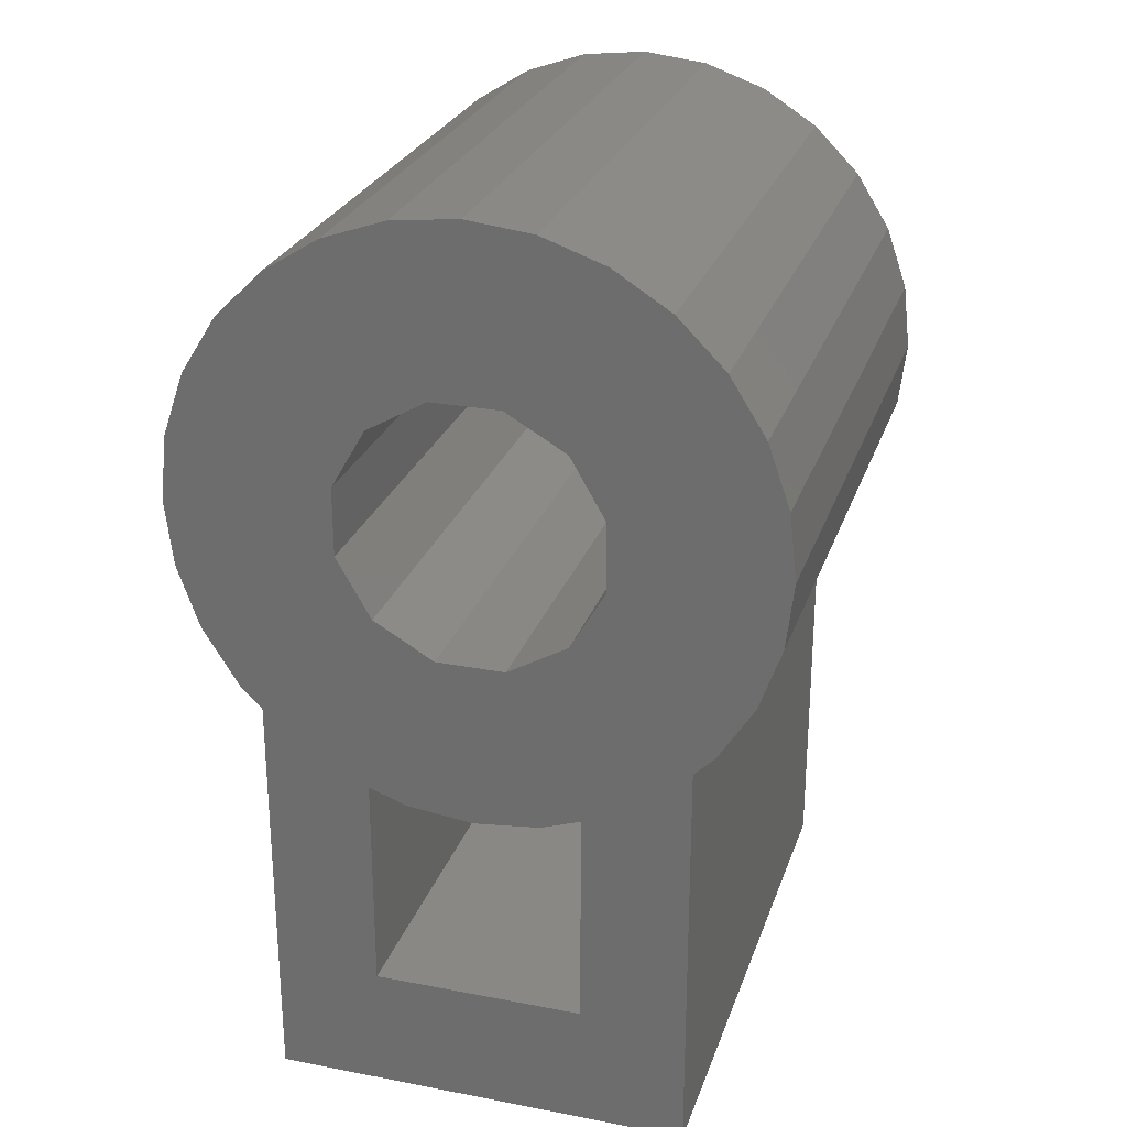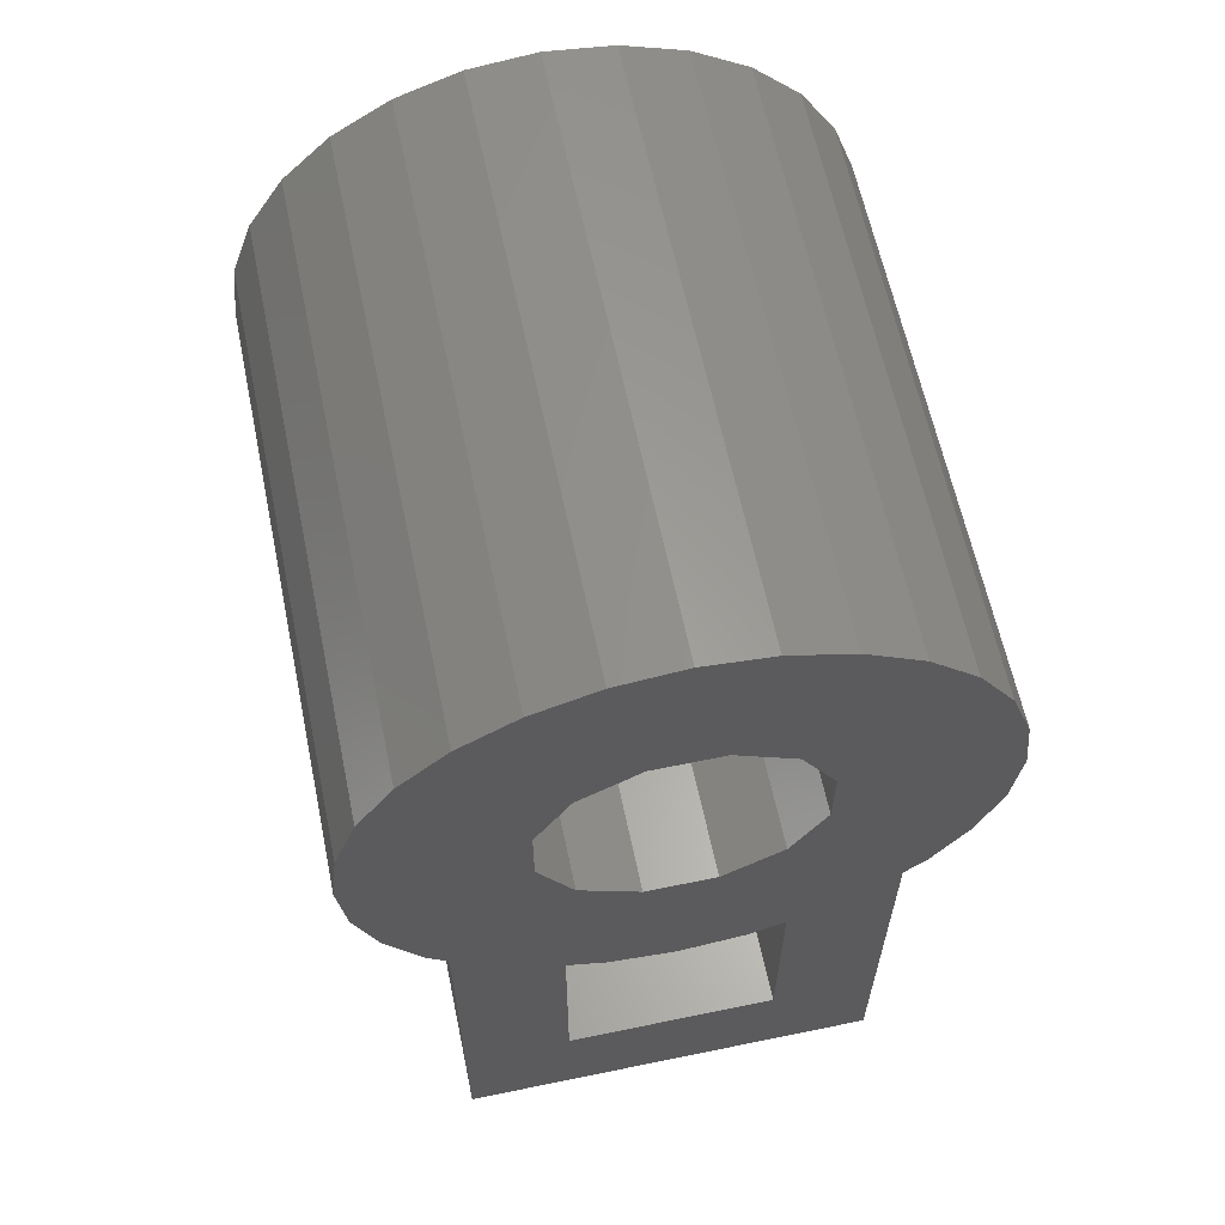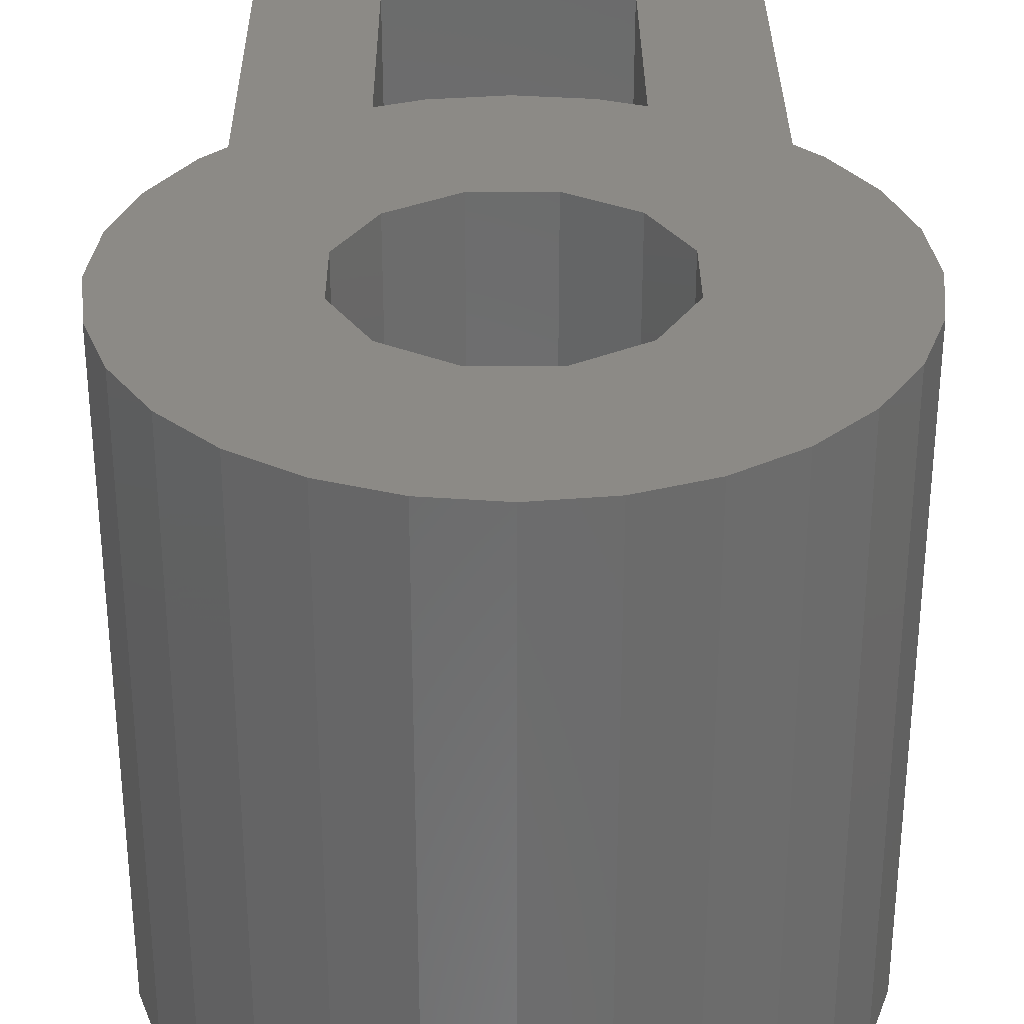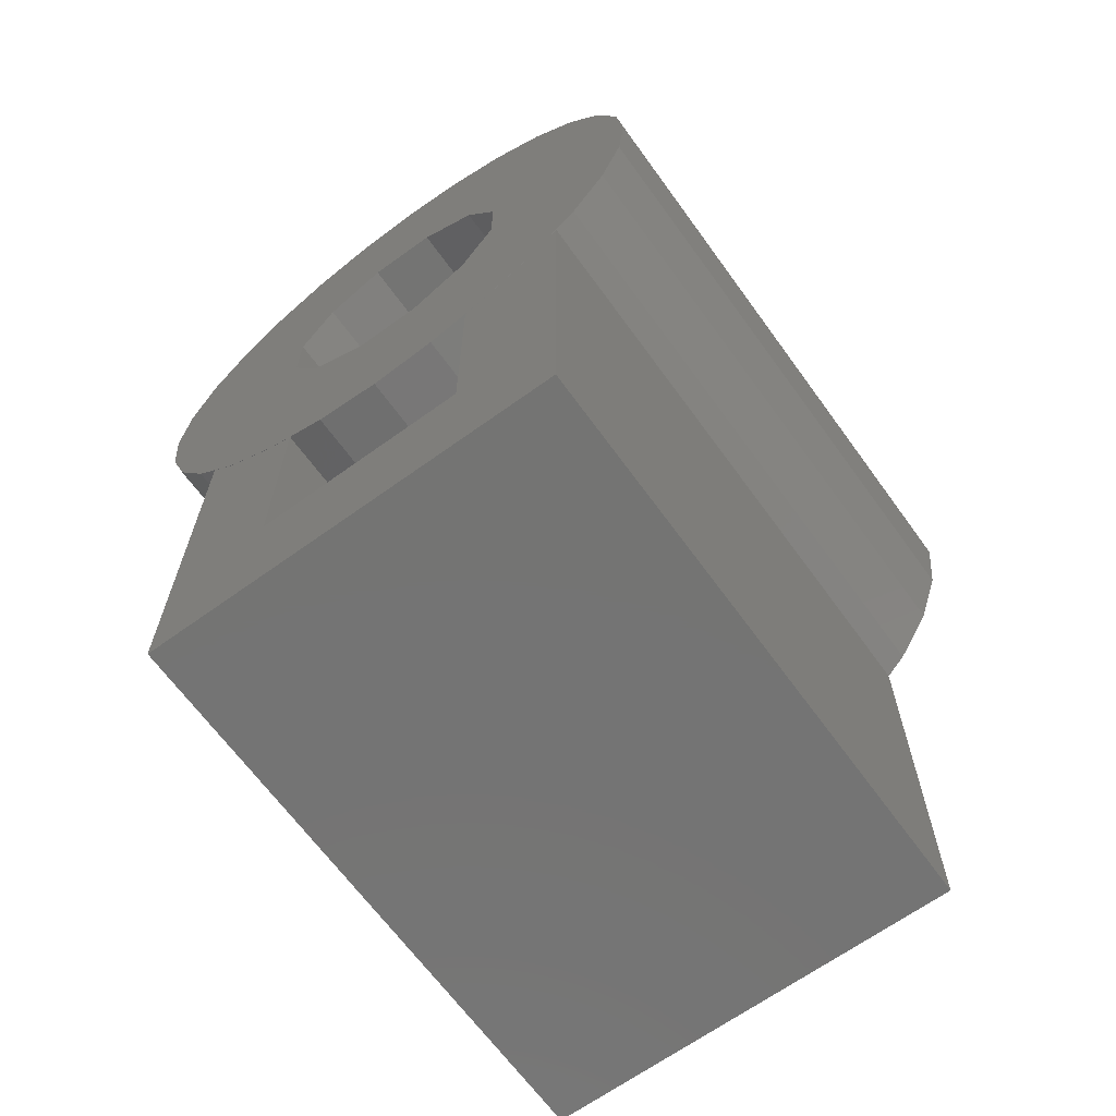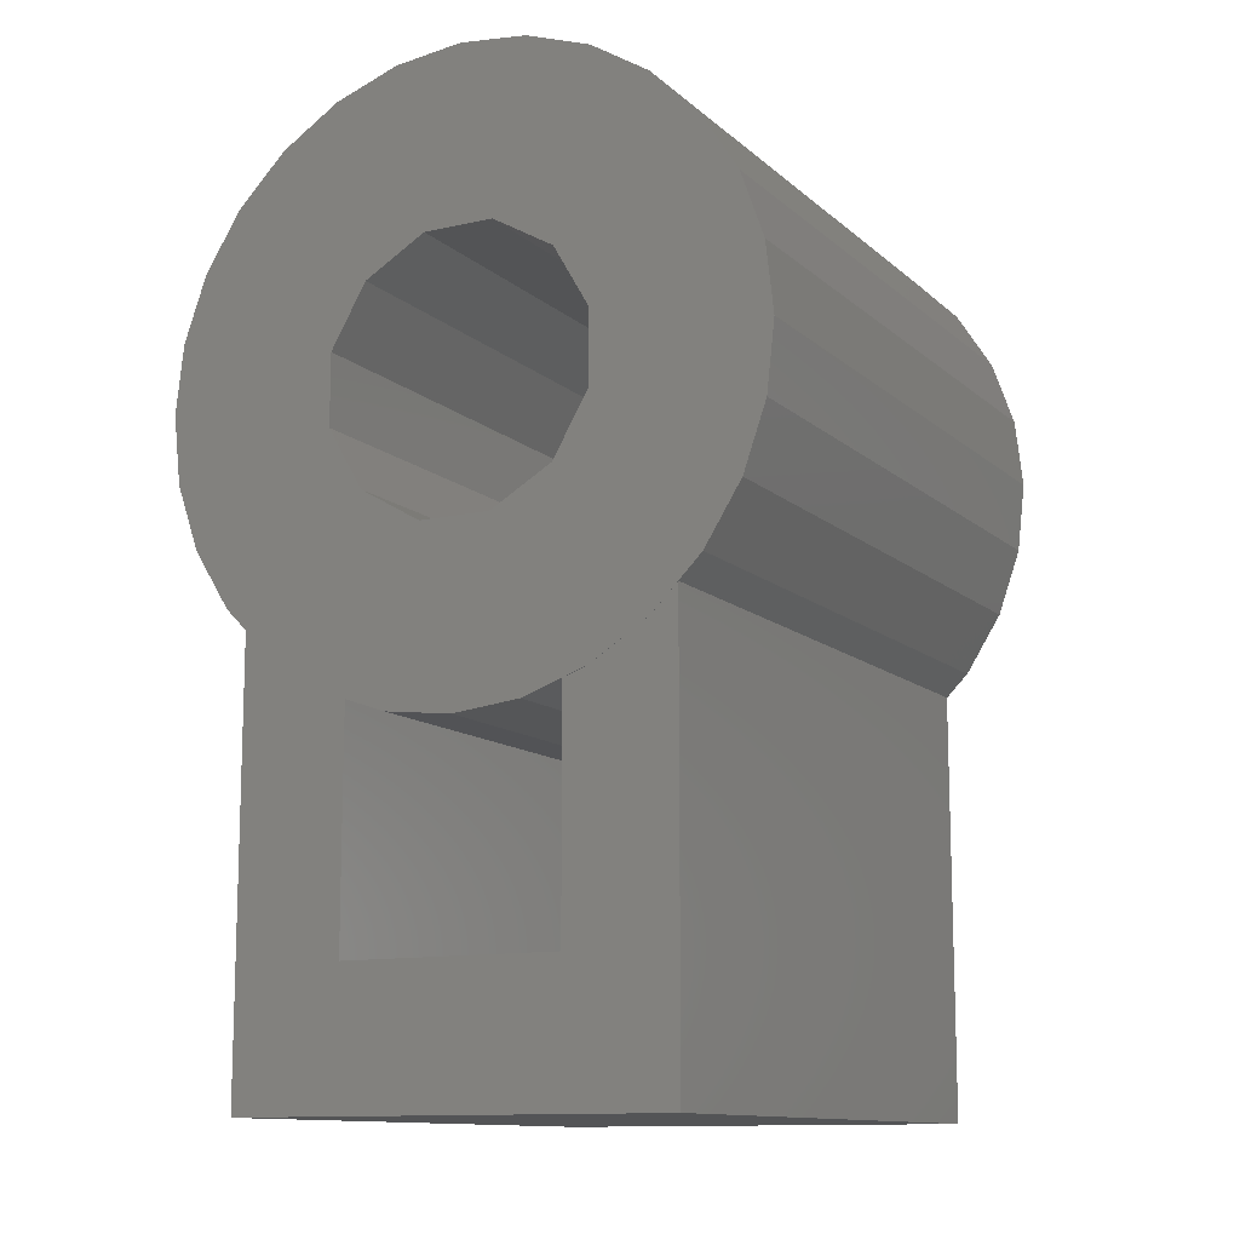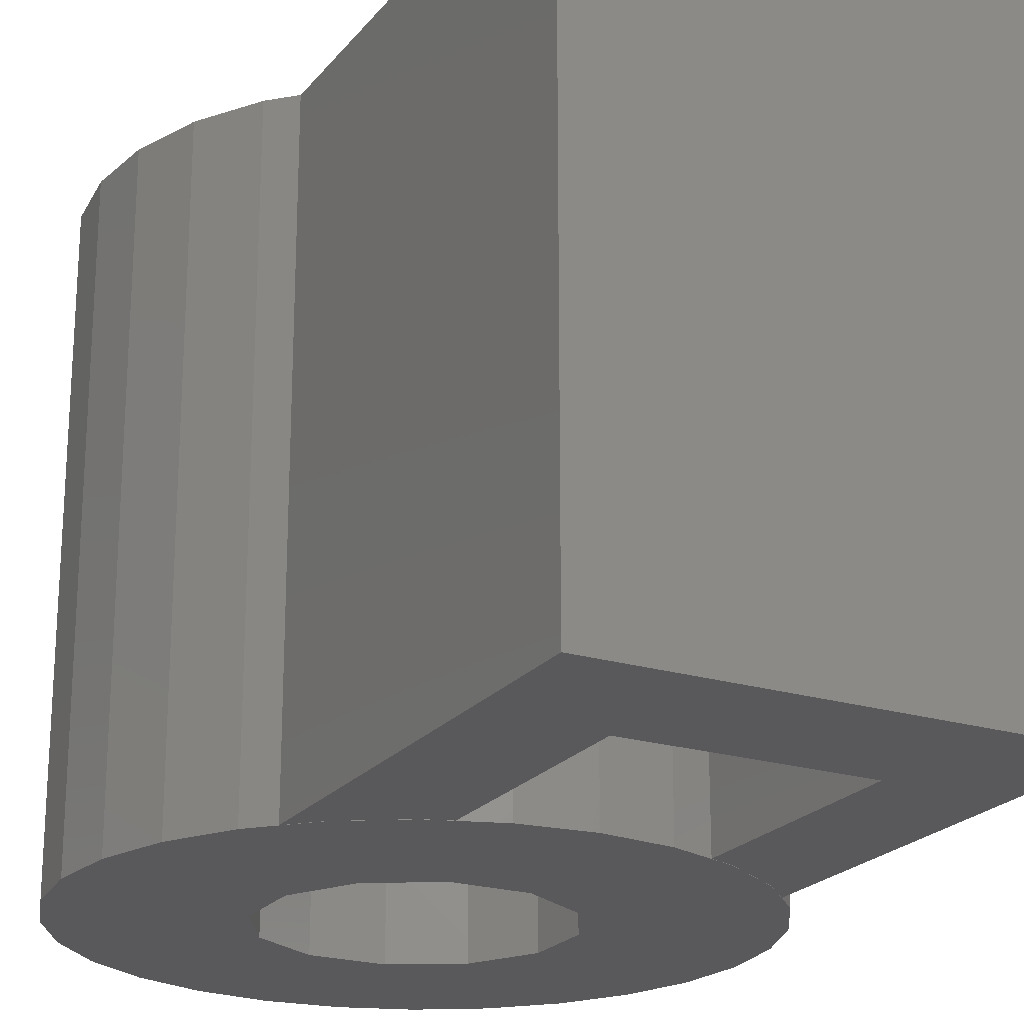
<metadata>
{"format":"stl","ext":"stl","renderer":"f3d","projection":"perspective","resolution":1024,"background":"white","views":[{"elev":26.3,"azim":16.8,"up":"+Y"},{"elev":62.1,"azim":168.2,"up":"+Y"},{"elev":32.1,"azim":179.6,"up":"+Z"},{"elev":-66.1,"azim":35.9,"up":"+Y"},{"elev":-12.0,"azim":-151.9,"up":"+Y"},{"elev":-22.1,"azim":-27.9,"up":"+Z"}]}
</metadata>
<code>
# stl→obj: 104 verts, 212 faces
v -10.47 12.76 -0.005
v -10.65 11.19 -0.005
v -10.65 14.33 -0.005
v -11.17 9.704 -0.005
v -12.01 8.368 -0.005
v -13.12 7.253 -0.005
v -14.46 6.413 -0.005
v -15.95 5.892 -0.005
v -17.52 5.716 -0.005
v -19.08 5.892 -0.005
v -15.28 10.53 -0.005
v -20.57 6.413 -0.005
v -16.7 9.71 -0.005
v -21.91 7.253 -0.005
v -18.33 9.71 -0.005
v -23.02 8.368 -0.005
v -19.75 10.53 -0.005
v -23.86 9.704 -0.005
v -20.57 11.94 -0.005
v -24.38 11.19 -0.005
v -20.57 13.58 -0.005
v -24.56 12.76 -0.005
v -24.38 14.33 -0.005
v -19.75 14.99 -0.005
v -23.86 15.82 -0.005
v -18.33 15.81 -0.005
v -23.02 17.15 -0.005
v -16.7 15.81 -0.005
v -21.91 18.27 -0.005
v -20.57 19.11 -0.005
v -19.08 19.63 -0.005
v -17.52 19.8 -0.005
v -15.95 19.63 -0.005
v -14.46 19.11 -0.005
v -13.12 18.27 -0.005
v -12.01 17.15 -0.005
v -11.17 15.82 -0.005
v -14.46 13.58 -0.005
v -14.46 11.94 -0.005
v -15.28 14.99 -0.005
v -10.47 12.76 14.01
v -10.65 11.19 14.01
v -10.65 14.33 14.01
v -11.17 15.82 14.01
v -12.01 17.15 14.01
v -13.12 18.27 14.01
v -14.46 19.11 14.01
v -15.95 19.63 14.01
v -17.52 19.8 14.01
v -19.08 19.63 14.01
v -20.57 19.11 14.01
v -21.91 18.27 14.01
v -23.02 17.15 14.01
v -23.86 15.82 14.01
v -24.38 14.33 14.01
v -24.56 12.76 14.01
v -24.38 11.19 14.01
v -23.86 9.704 14.01
v -23.02 8.368 14.01
v -21.91 7.253 -0
v -22.5 7.846 14
v -22.5 7.846 -0
v -21.91 7.253 14.01
v -21.91 7.253 14
v -20.57 6.413 -0
v -20 6.213 -0
v -19.08 5.892 14.01
v -20.57 6.413 14.01
v -20.57 6.413 14
v -20 6.213 14
v -17.52 5.716 14.01
v -15.95 5.892 14.01
v -14.46 6.413 -0
v -15 6.224 14
v -15 6.224 -0
v -14.46 6.413 14.01
v -14.46 6.413 14
v -13.12 7.253 -0
v -12.5 7.876 -0
v -12.01 8.368 14.01
v -13.12 7.253 14.01
v -13.12 7.253 14
v -12.5 7.876 14
v -11.17 9.704 14.01
v -14.46 11.94 14.01
v -14.46 13.58 14.01
v -15.28 10.53 14.01
v -16.7 9.71 14.01
v -18.33 9.71 14.01
v -19.75 10.53 14.01
v -20.57 11.94 14.01
v -20.57 13.58 14.01
v -19.75 14.99 14.01
v -18.33 15.81 14.01
v -16.7 15.81 14.01
v -15.28 14.99 14.01
v -12.5 -2 14
v -15 1 14
v -22.5 -2 14
v -20 1 14
v -22.5 -2 -0
v -15 1 -0
v -20 1 -0
v -12.5 -2 -0
f 1 2 3
f 3 2 4
f 3 4 5
f 3 5 6
f 3 6 7
f 3 7 8
f 3 8 9
f 3 9 10
f 11 10 12
f 13 12 14
f 15 14 16
f 17 16 18
f 19 18 20
f 21 22 23
f 24 23 25
f 26 25 27
f 28 27 29
f 3 29 30
f 3 30 31
f 3 31 32
f 3 32 33
f 3 33 34
f 3 34 35
f 3 35 36
f 3 36 37
f 38 3 39
f 40 3 38
f 28 3 40
f 26 27 28
f 3 28 29
f 24 25 26
f 19 20 22
f 21 23 24
f 19 22 21
f 13 14 15
f 15 16 17
f 3 10 11
f 39 3 11
f 11 12 13
f 17 18 19
f 2 1 41
f 42 2 41
f 41 1 3
f 43 41 3
f 43 3 37
f 44 43 37
f 44 37 36
f 45 44 36
f 36 35 45
f 45 35 46
f 35 34 46
f 46 34 47
f 34 33 47
f 47 33 48
f 33 32 48
f 48 32 49
f 32 31 49
f 49 31 50
f 31 30 50
f 50 30 51
f 30 29 51
f 51 29 52
f 29 27 52
f 52 27 53
f 27 25 53
f 53 25 54
f 25 23 54
f 54 23 55
f 23 22 55
f 55 22 56
f 20 57 22
f 22 57 56
f 18 58 20
f 20 58 57
f 16 59 18
f 18 59 58
f 16 14 60
f 61 16 62
f 62 16 60
f 59 16 61
f 63 61 64
f 59 61 63
f 14 12 65
f 60 14 65
f 66 10 67
f 66 65 12
f 68 69 67
f 69 70 67
f 12 10 66
f 70 66 67
f 10 9 71
f 67 10 71
f 9 8 72
f 71 9 72
f 8 7 73
f 74 8 75
f 75 8 73
f 72 8 74
f 76 74 77
f 72 74 76
f 7 6 78
f 73 7 78
f 79 5 80
f 79 78 6
f 81 82 80
f 82 83 80
f 6 5 79
f 83 79 80
f 5 4 84
f 80 5 84
f 4 2 42
f 84 4 42
f 85 86 39
f 39 86 38
f 87 85 11
f 11 85 39
f 88 87 13
f 13 87 11
f 89 88 15
f 15 88 13
f 90 89 17
f 17 89 15
f 19 91 90
f 17 19 90
f 92 91 19
f 21 92 19
f 93 92 21
f 24 93 21
f 94 93 24
f 26 94 24
f 95 94 26
f 28 95 26
f 96 95 28
f 40 96 28
f 96 40 86
f 86 40 38
f 42 41 43
f 45 42 44
f 44 42 43
f 46 42 45
f 47 42 46
f 48 42 47
f 49 42 48
f 50 42 49
f 96 42 50
f 91 92 55
f 89 90 58
f 68 42 63
f 67 42 68
f 71 42 67
f 72 42 71
f 76 42 72
f 81 42 76
f 80 42 81
f 84 42 80
f 85 87 42
f 92 93 54
f 90 91 57
f 88 89 59
f 63 88 59
f 63 42 88
f 59 89 58
f 58 90 57
f 87 88 42
f 57 91 56
f 55 92 54
f 91 55 56
f 54 93 53
f 93 94 53
f 53 94 52
f 52 95 51
f 51 96 50
f 95 96 51
f 96 86 42
f 94 95 52
f 86 85 42
f 64 69 68
f 63 64 68
f 82 97 83
f 98 97 82
f 77 98 82
f 99 97 98
f 70 99 100
f 69 99 70
f 64 99 69
f 61 99 64
f 98 100 99
f 74 98 77
f 101 99 62
f 62 99 61
f 73 78 102
f 60 101 62
f 65 101 60
f 66 101 65
f 103 101 66
f 75 73 102
f 104 101 102
f 104 102 79
f 102 78 79
f 102 101 103
f 66 70 100
f 103 66 100
f 77 82 81
f 76 77 81
f 74 75 98
f 98 75 102
f 97 104 79
f 83 97 79
f 101 104 97
f 99 101 97
f 100 98 103
f 103 98 102

</code>
